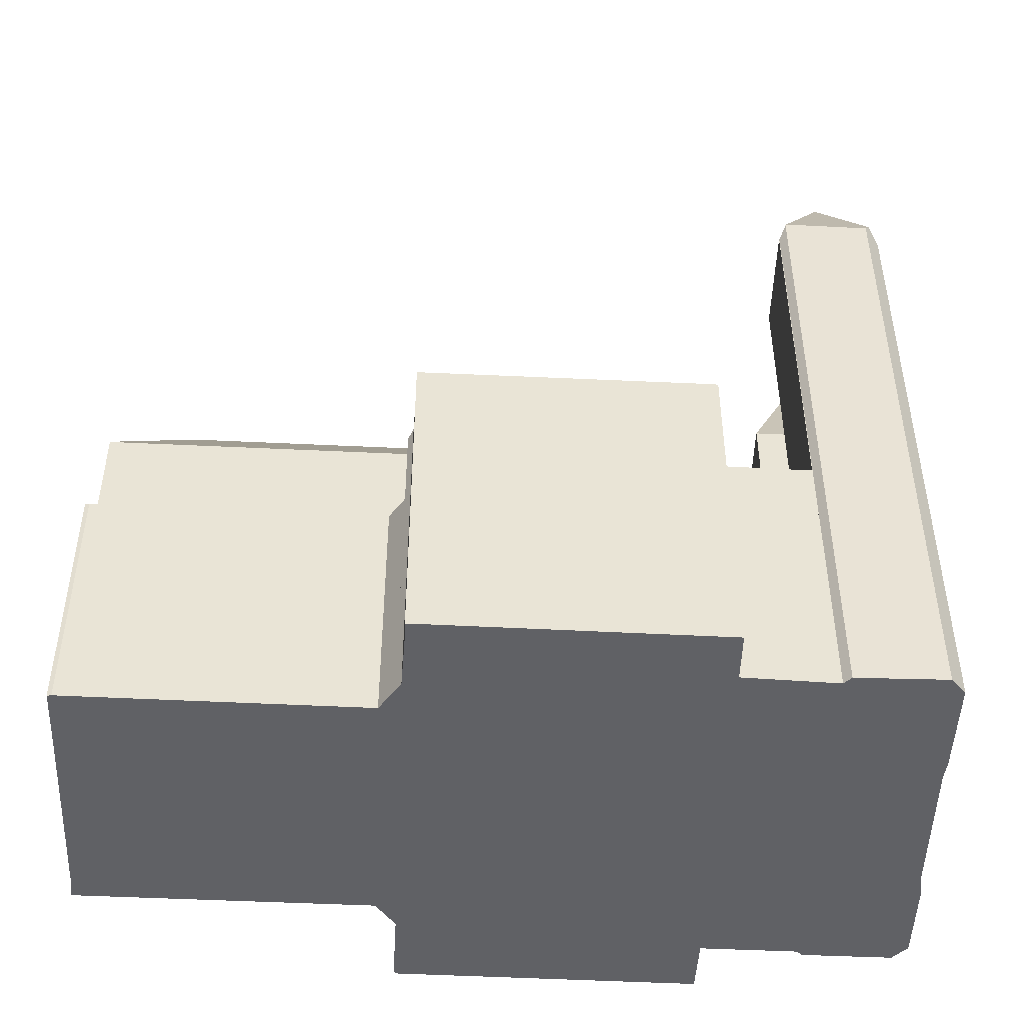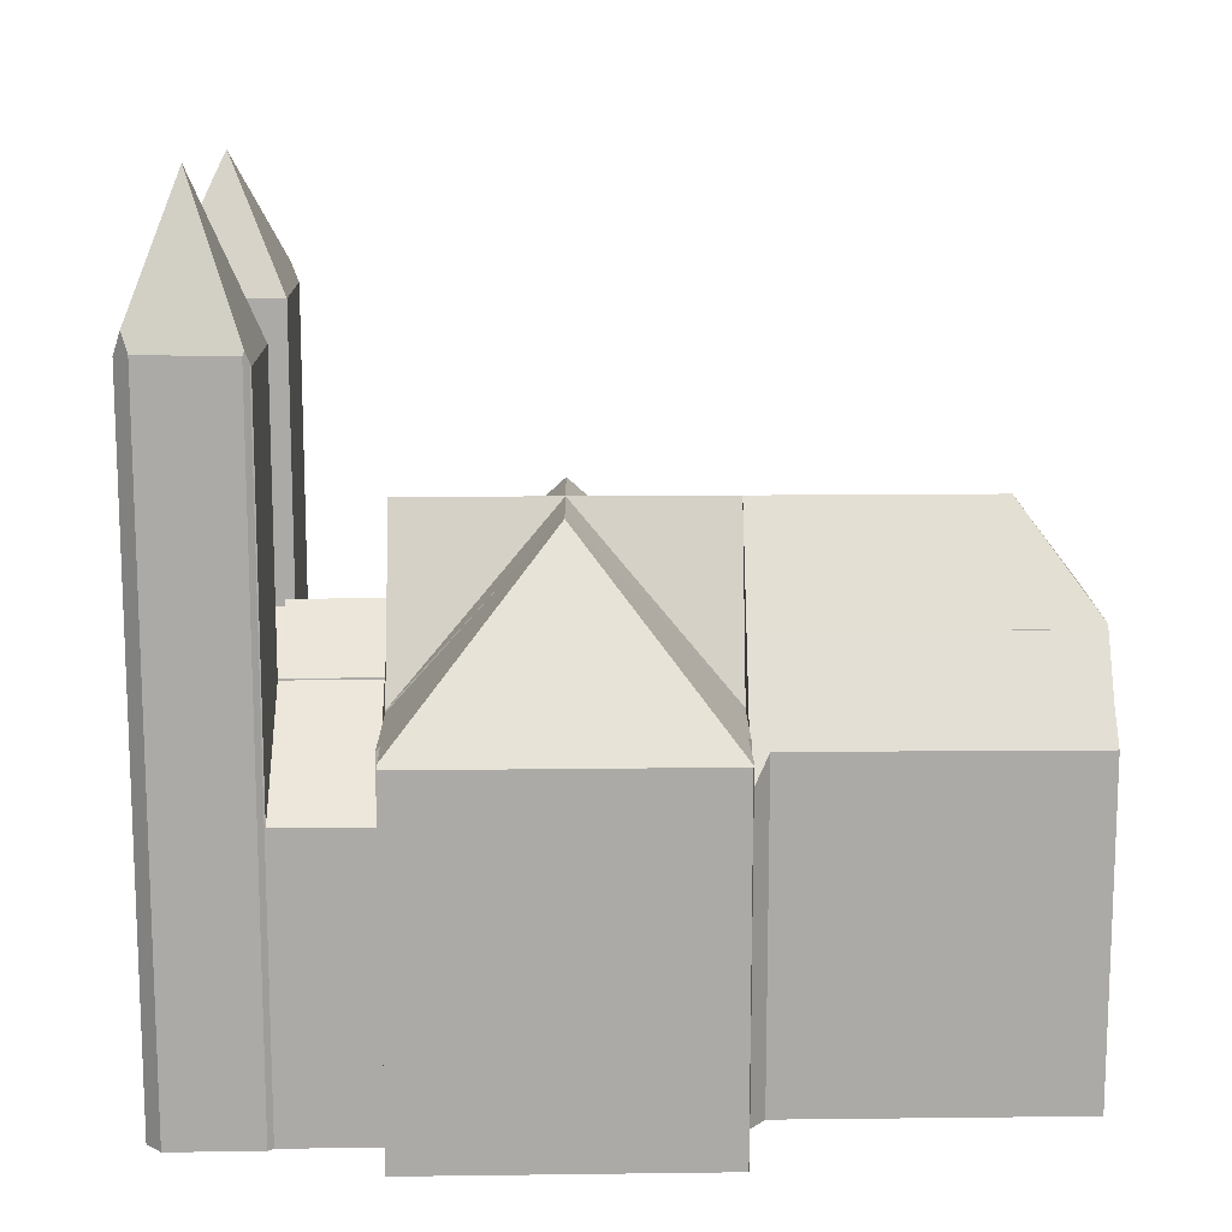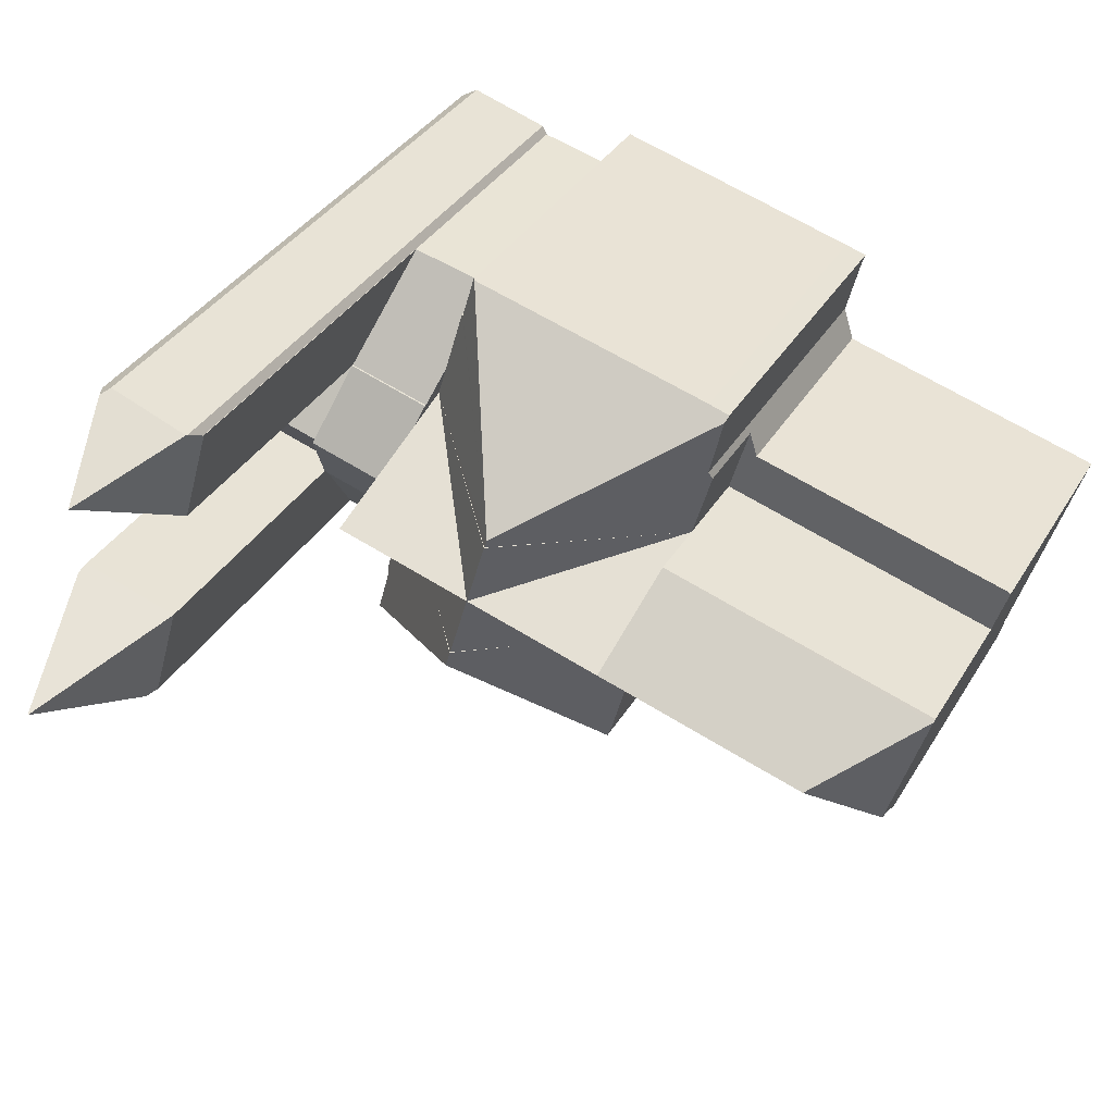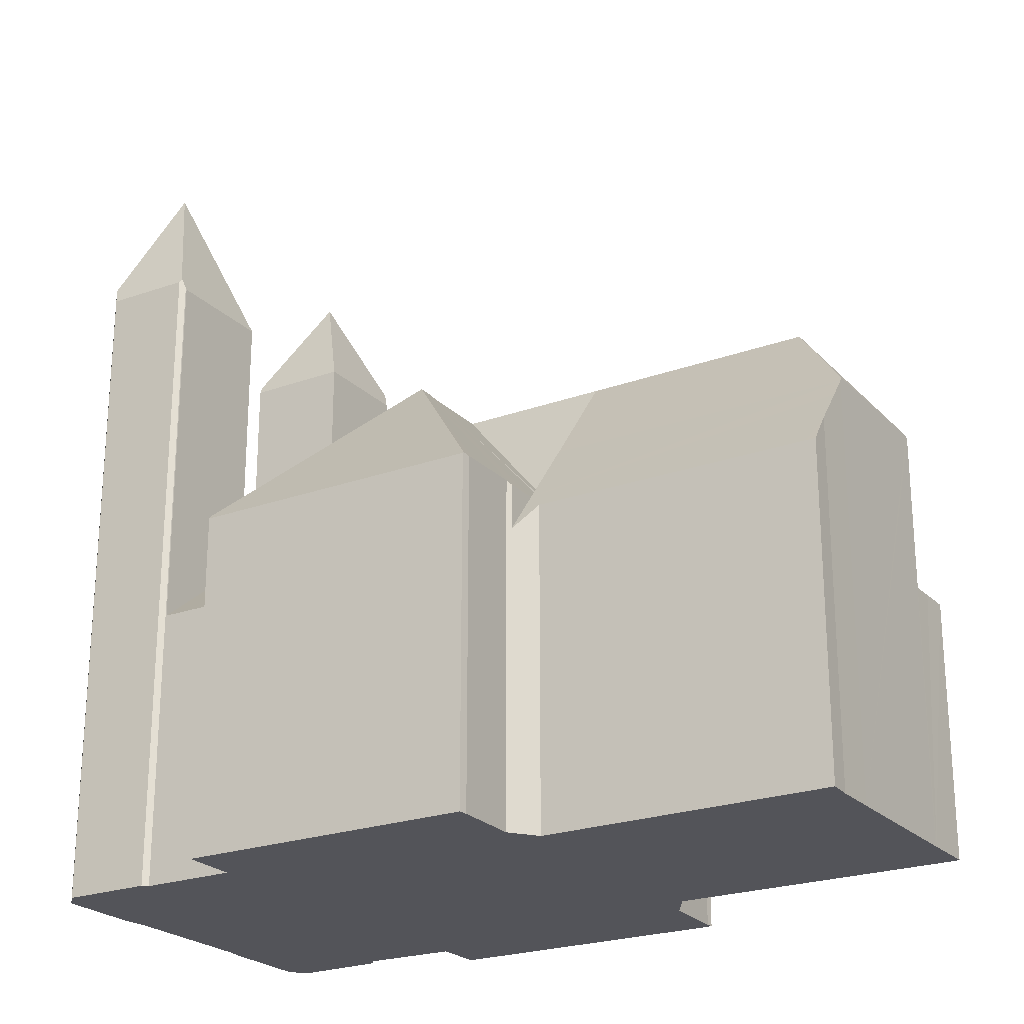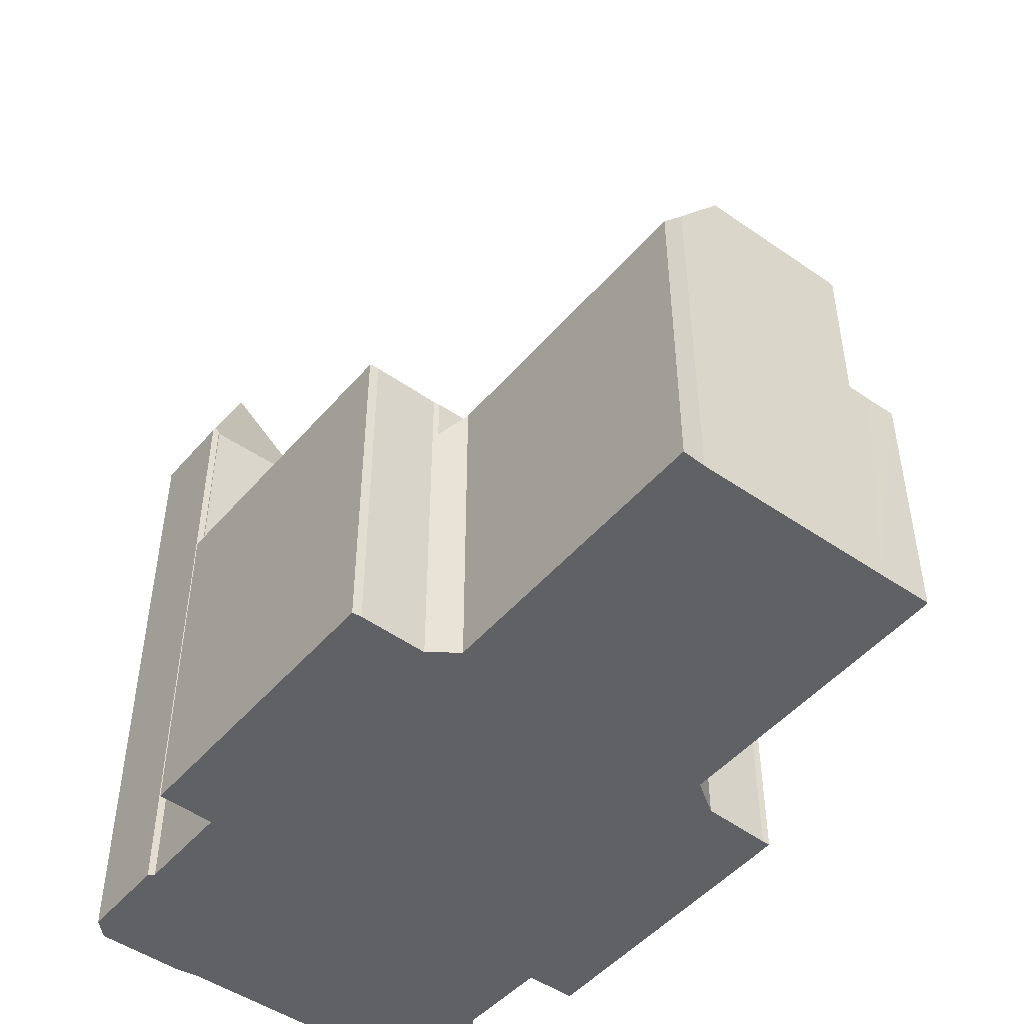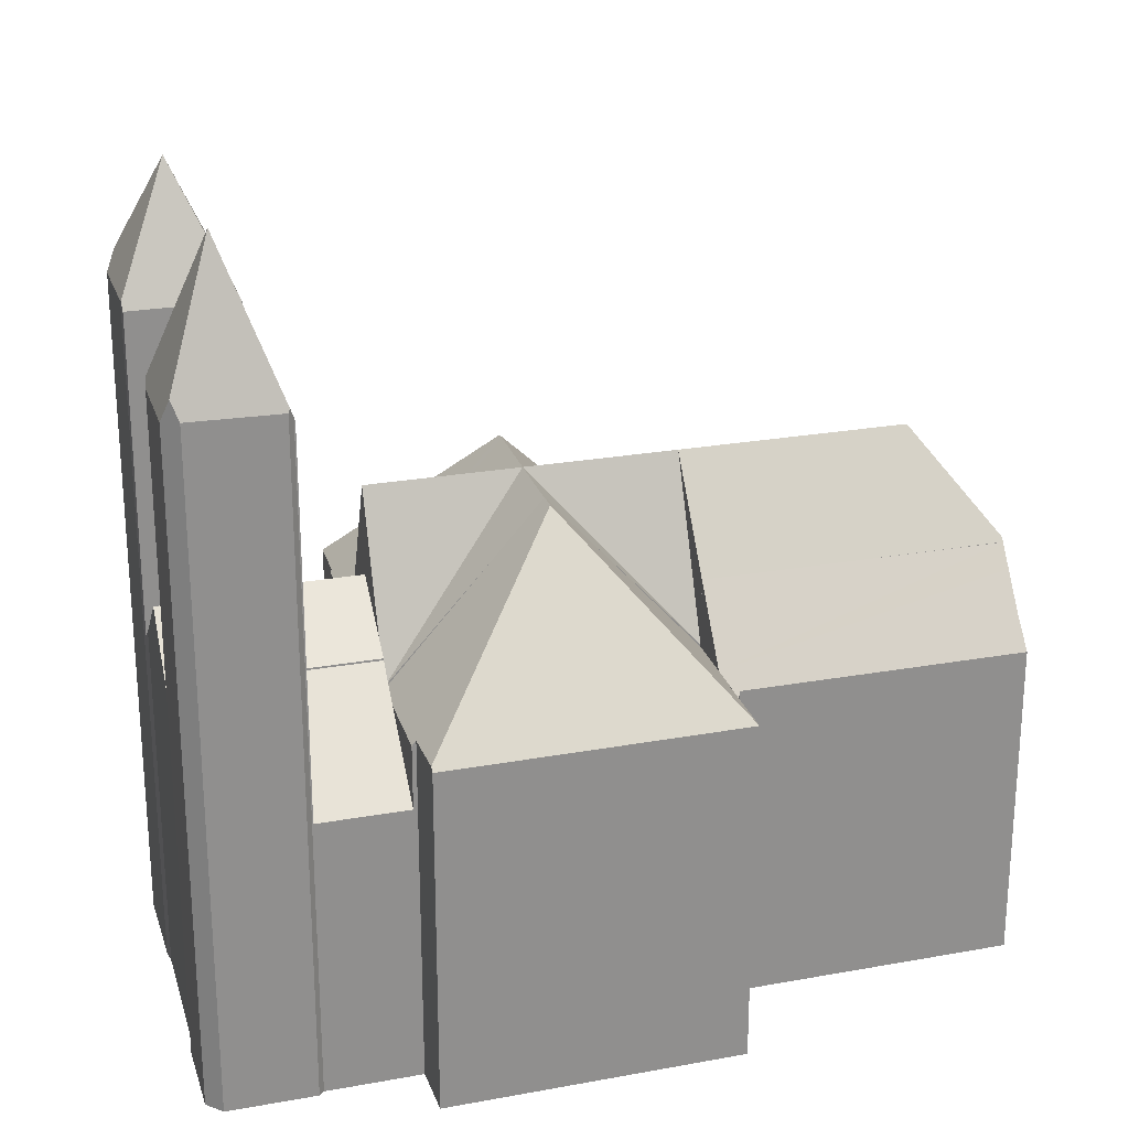
<metadata>
{"format":"obj","ext":"obj","renderer":"f3d","projection":"perspective","resolution":1024,"background":"white","views":[{"elev":-48.6,"azim":-18.2,"up":"+Y"},{"elev":14.2,"azim":163.4,"up":"+Y"},{"elev":37.0,"azim":-152.2,"up":"+Z"},{"elev":-23.7,"azim":-163.8,"up":"+Y"},{"elev":-48.9,"azim":-143.7,"up":"+Y"},{"elev":24.3,"azim":148.2,"up":"+Y"}]}
</metadata>
<code>
v  45.31 35.6 -0.243
v  43.16 43.53 -3.213
v  44.98 35.93 0.436
v  45.56 35.62 -1.109
v  45.58 35.62 -1.183
v  46.55 35.68 -4.598
v  46.27 36.86 -5.153
v  46.03 35.89 -5.62
v  41.46 35.81 -6.87
v  41.36 36.02 -6.813
v  41.13 35.51 -6.691
v  41.06 35.33 -6.708
v  39.34 35.33 -0.838
v  44.88 35.33 0.658
v  45.31 1.488e-17 -0.243
v  44.88 -4.029e-17 0.658
v  44.98 -2.67e-17 0.436
v  45.56 6.791e-17 -1.109
v  46.55 2.815e-16 -4.598
v  45.58 7.244e-17 -1.183
v  46.03 3.441e-16 -5.62
v  46.27 3.155e-16 -5.153
v  41.46 4.207e-16 -6.87
v  41.13 4.097e-16 -6.691
v  41.06 4.107e-16 -6.708
v  41.36 4.172e-16 -6.813
v  39.34 5.131e-17 -0.838
v  25.67 27.6 -0.272
v  32.66 20.8 4.836
v  33.54 27.6 1.855
v  32.38 18.59 5.803
v  34.7 18.59 -2.094
v  34.41 20.8 -1.127
v  29.27 24.79 -3.559
v  26.81 27.6 -4.224
v  24.35 24.79 -4.89
v  18.93 18.59 -6.355
v  17.8 27.6 -2.398
v  16.68 18.59 1.559
v  24.53 27.6 3.681
v  32.38 -3.553e-16 5.803
v  16.68 -9.546e-17 1.559
v  24.53 -2.254e-16 3.681
v  34.7 1.282e-16 -2.094
v  32.66 -2.961e-16 4.836
v  33.54 -1.136e-16 1.855
v  34.41 6.901e-17 -1.127
v  29.27 2.179e-16 -3.559
v  18.93 3.891e-16 -6.355
v  24.35 2.994e-16 -4.89
v  26.81 2.586e-16 -4.224
v  17.8 1.468e-16 -2.398
v  39.34 19.05 -0.838
v  44.83 19.14 0.757
v  44.88 19.05 0.658
v  43.69 22.49 4.598
v  38.19 22.49 3.11
v  42.58 19.05 8.559
v  37.03 19.05 7.059
v  42.65 19.42 8.116
v  42.65 -4.97e-16 8.116
v  44.83 -4.635e-17 0.757
v  43.69 -2.815e-16 4.598
v  42.58 -5.241e-16 8.559
v  37.03 -4.322e-16 7.059
v  38.19 -1.904e-16 3.11
v  40.54 37.56 14.15
v  35.76 37.19 13.03
v  40.21 37 14.35
v  38.99 42.78 11.01
v  41.17 36.47 13.77
v  42.2 36.57 10.08
v  42.55 36.65 8.79
v  42.22 36.57 10.02
v  42.58 36.18 8.559
v  37.03 36.18 7.059
v  35.45 36.23 12.52
v  35.43 36.18 12.52
v  35.71 37.09 13.02
v  35.71 -7.97e-16 13.02
v  40.21 -8.786e-16 14.35
v  35.76 -7.978e-16 13.03
v  35.45 -7.669e-16 12.52
v  35.43 -7.666e-16 12.52
v  41.17 -8.434e-16 13.77
v  40.54 -8.664e-16 14.15
v  42.52 36.6 8.936
v  42.52 -5.472e-16 8.936
v  42.22 -6.137e-16 10.02
v  42.2 -6.171e-16 10.08
v  42.55 -5.382e-16 8.79
v  34.7 20.14 -2.094
v  38.19 22.82 3.11
v  39.34 20.14 -0.838
v  33.54 22.82 1.855
v  37.03 20.14 7.059
v  32.38 20.14 5.803
v  29.9 18.71 13.88
v  24.39 27.56 4.171
v  29.8 18.82 13.85
v  30.64 18.71 11.37
v  30.74 18.59 11.4
v  31.88 18.59 7.525
v  24.53 27.56 3.681
v  15.56 18.59 5.491
v  15.71 18.91 5.981
v  14.88 19.06 9.454
v  14.84 19.05 9.541
v  15.95 18.7 10.17
v  14.74 18.72 9.831
v  15.95 -6.229e-16 10.17
v  29.9 -8.497e-16 13.88
v  29.8 -8.481e-16 13.85
v  30.64 -6.963e-16 11.37
v  30.74 -6.978e-16 11.4
v  14.74 -6.02e-16 9.831
v  31.88 -4.608e-16 7.525
v  15.56 -3.362e-16 5.491
v  15.71 -3.662e-16 5.981
v  14.88 -5.789e-16 9.454
v  14.84 -5.842e-16 9.541
v  20.23 16.01 -10.93
v  19.02 17.58 -10
v  19.71 18.48 -9.099
v  11.12 22.18 -8.463
v  18.93 22.2 -6.355
v  3.085 22.16 -10.64
v  3.321 21.05 -11.46
v  3.72 19.18 -12.84
v  4.494 17.55 -13.93
v  3.997 17.55 -14.06
v  19.02 6.126e-16 -10
v  3.997 8.611e-16 -14.06
v  4.494 8.529e-16 -13.93
v  20.23 6.691e-16 -10.93
v  3.72 7.863e-16 -12.84
v  3.085 6.513e-16 -10.64
v  3.321 7.015e-16 -11.46
v  11.12 5.182e-16 -8.463
v  19.71 5.572e-16 -9.099
v  0.466 13.75 -1.553
v  16.68 13.75 1.559
v  0.805 13.75 -2.73
v  0 13.75 8.421e-16
v  15.12 13.75 4.092
v  15.56 13.75 5.491
v  0.202 13.75 0.102
v  0.202 -6.246e-18 0.102
v  15.12 -2.506e-16 4.092
v  0 0 0
v  0.805 1.672e-16 -2.73
v  0.466 9.509e-17 -1.553
v  32.38 20.04 5.803
v  35.43 15.45 12.52
v  37.03 20.05 7.059
v  30.74 15.34 11.4
v  21.38 18.6 -14.6
v  27.1 27.65 -5.214
v  21.55 18.66 -15
v  21.27 18.61 -14.19
v  20.45 18.67 -11.1
v  20.23 18.48 -10.93
v  18.93 18.48 -6.355
v  26.81 27.65 -4.224
v  36.2 18.73 -8.022
v  36.91 18.83 -10.75
v  35.24 18.48 -3.938
v  34.7 18.48 -2.094
v  36.42 18.48 -7.965
v  36.97 18.59 -10.95
v  21.57 18.59 -15.05
v  21.38 8.941e-16 -14.6
v  21.57 9.217e-16 -15.05
v  21.55 9.185e-16 -15
v  20.45 6.795e-16 -11.1
v  21.27 8.691e-16 -14.19
v  36.42 4.877e-16 -7.965
v  35.24 2.411e-16 -3.938
v  36.2 4.912e-16 -8.022
v  36.97 6.702e-16 -10.95
v  36.91 6.58e-16 -10.75
v  18.93 22.18 -6.355
v  5.778 27.6 -5.647
v  3.085 22.18 -10.64
v  3.041 22.39 -10.48
v  0.841 22.36 -2.853
v  16.68 22.19 1.559
v  0.805 22.19 -2.73
v  0.841 1.747e-16 -2.853
v  3.041 6.419e-16 -10.48
v  36.42 15.08 -7.965
v  39.34 20.05 -0.838
v  41.06 15.09 -6.708
v  34.7 20.04 -2.094
g defaultobject
f 1 2 3
f 2 1 4
f 2 4 5
f 2 5 6
f 2 6 7
f 8 2 7
f 2 8 9
f 2 9 10
f 11 2 10
f 2 11 12
f 2 12 13
f 14 2 13
f 2 14 3
f 14 1 3
f 1 14 15
f 15 14 16
f 15 16 17
f 15 4 1
f 4 15 5
f 5 15 6
f 6 15 18
f 6 18 19
f 19 18 20
f 6 8 7
f 8 6 21
f 21 6 19
f 21 19 22
f 21 9 8
f 9 21 23
f 24 12 11
f 12 24 25
f 9 11 10
f 11 9 23
f 11 23 24
f 24 23 26
f 25 13 12
f 13 25 27
f 27 14 13
f 14 27 16
f 22 23 21
f 23 22 19
f 23 19 24
f 24 19 25
f 25 19 27
f 27 19 20
f 27 20 18
f 27 18 15
f 27 15 17
f 27 17 16
f 28 29 30
f 29 28 31
f 30 32 28
f 32 30 33
f 34 28 32
f 28 34 35
f 36 28 35
f 28 36 37
f 28 37 38
f 28 38 39
f 28 39 40
f 28 40 31
f 39 31 40
f 31 39 41
f 41 39 42
f 41 42 43
f 29 33 30
f 33 29 31
f 33 31 32
f 32 31 41
f 32 41 44
f 44 41 45
f 44 45 46
f 44 46 47
f 34 36 35
f 36 34 32
f 36 32 37
f 37 32 44
f 37 44 48
f 37 48 49
f 49 48 50
f 50 48 51
f 37 39 38
f 39 37 49
f 39 49 42
f 42 49 52
f 43 45 41
f 45 43 46
f 46 43 42
f 46 42 47
f 47 42 52
f 47 52 44
f 44 52 48
f 48 52 51
f 51 52 49
f 51 49 50
f 53 54 55
f 54 53 56
f 56 53 57
f 58 57 59
f 57 58 60
f 57 60 56
f 60 54 56
f 54 60 61
f 54 61 62
f 62 61 63
f 58 61 60
f 61 58 64
f 62 55 54
f 55 62 16
f 16 53 55
f 53 16 27
f 53 59 57
f 59 53 27
f 59 27 65
f 65 27 66
f 65 58 59
f 58 65 64
f 62 27 16
f 27 62 63
f 27 63 61
f 27 61 66
f 66 61 64
f 66 64 65
f 67 68 69
f 68 67 70
f 71 70 67
f 70 71 72
f 70 72 73
f 73 72 74
f 75 70 73
f 70 75 76
f 77 76 78
f 76 77 79
f 76 79 68
f 76 68 70
f 79 69 68
f 69 79 80
f 69 80 81
f 81 80 82
f 78 83 77
f 83 78 84
f 77 80 79
f 80 77 83
f 69 71 67
f 71 69 81
f 71 81 85
f 85 81 86
f 85 72 71
f 72 85 74
f 74 85 87
f 87 85 88
f 88 85 89
f 89 85 90
f 87 75 73
f 75 87 88
f 75 88 64
f 64 88 91
f 64 76 75
f 76 64 65
f 65 78 76
f 78 65 84
f 82 83 81
f 83 82 80
f 88 65 64
f 65 88 89
f 65 89 84
f 84 89 90
f 84 90 85
f 84 85 83
f 83 85 86
f 83 86 81
f 92 93 94
f 93 92 33
f 93 33 95
f 96 29 97
f 29 96 95
f 95 96 93
f 96 94 93
f 94 96 65
f 94 65 27
f 27 65 66
f 27 92 94
f 92 27 44
f 33 29 95
f 29 33 92
f 29 92 44
f 29 44 97
f 97 44 41
f 41 44 47
f 41 47 46
f 41 46 45
f 41 96 97
f 96 41 65
f 66 44 27
f 44 66 65
f 44 65 47
f 47 65 46
f 46 65 45
f 45 65 41
f 98 99 100
f 99 98 101
f 99 101 102
f 99 102 103
f 99 103 31
f 99 31 104
f 39 105 104
f 99 104 105
f 106 99 105
f 107 99 106
f 108 99 107
f 109 108 110
f 108 109 99
f 99 109 100
f 111 100 109
f 100 111 98
f 98 111 112
f 112 111 113
f 114 102 101
f 102 114 115
f 116 109 110
f 109 116 111
f 112 101 98
f 101 112 114
f 115 103 102
f 103 115 31
f 31 115 41
f 41 115 117
f 31 39 104
f 39 31 41
f 39 41 43
f 39 43 42
f 39 118 105
f 118 39 42
f 105 119 106
f 119 105 118
f 106 120 107
f 120 106 119
f 120 108 107
f 108 120 110
f 110 120 116
f 116 120 121
f 117 43 41
f 43 117 115
f 43 115 114
f 43 114 112
f 43 112 113
f 43 113 111
f 43 111 42
f 42 111 119
f 119 111 120
f 120 111 116
f 120 116 121
f 118 42 119
f 122 123 124
f 124 125 126
f 125 124 127
f 127 124 128
f 128 124 129
f 129 124 123
f 129 123 130
f 129 130 131
f 132 130 123
f 130 132 131
f 131 132 133
f 133 132 134
f 122 132 123
f 132 122 135
f 131 136 129
f 136 131 133
f 128 137 127
f 137 128 129
f 137 129 136
f 137 136 138
f 137 125 127
f 125 137 126
f 126 137 49
f 49 137 139
f 49 124 126
f 124 49 122
f 122 49 135
f 135 49 140
f 134 136 133
f 136 134 138
f 138 134 137
f 137 134 139
f 139 134 132
f 139 132 49
f 49 132 140
f 140 132 135
f 141 142 143
f 142 141 144
f 142 144 145
f 142 145 146
f 145 144 147
f 148 145 147
f 145 148 149
f 150 147 144
f 147 150 148
f 149 146 145
f 146 149 118
f 151 141 143
f 141 151 144
f 144 151 150
f 150 151 152
f 118 142 146
f 142 118 42
f 42 143 142
f 143 42 151
f 42 149 151
f 149 42 118
f 151 149 148
f 151 148 152
f 152 148 150
f 153 154 155
f 154 153 103
f 154 103 156
f 156 84 154
f 84 156 115
f 154 65 155
f 65 154 84
f 65 153 155
f 153 65 41
f 41 103 153
f 103 41 156
f 156 41 115
f 115 41 117
f 117 84 115
f 84 117 65
f 65 117 41
f 157 158 159
f 158 157 160
f 158 160 161
f 158 161 162
f 158 162 124
f 158 124 163
f 158 163 36
f 158 36 164
f 158 165 166
f 165 158 167
f 167 158 168
f 168 158 34
f 34 158 164
f 167 169 165
f 170 158 166
f 158 170 171
f 158 171 159
f 171 157 159
f 157 171 172
f 172 171 173
f 172 173 174
f 175 162 161
f 162 175 135
f 172 160 157
f 160 172 161
f 161 172 175
f 175 172 176
f 135 124 162
f 124 135 163
f 163 135 49
f 49 135 140
f 36 34 164
f 34 36 163
f 34 163 168
f 168 163 49
f 168 49 48
f 168 48 44
f 48 49 50
f 48 50 51
f 44 167 168
f 167 44 169
f 169 44 177
f 177 44 178
f 179 166 165
f 166 179 170
f 170 179 180
f 180 179 181
f 169 179 165
f 179 169 177
f 180 171 170
f 171 180 173
f 135 175 140
f 48 178 44
f 178 48 177
f 177 48 179
f 179 48 181
f 181 48 180
f 180 48 173
f 173 48 51
f 173 51 50
f 173 50 175
f 175 50 49
f 175 49 140
f 173 175 176
f 173 176 174
f 174 176 172
f 125 38 182
f 38 125 183
f 183 125 184
f 183 184 185
f 183 185 186
f 187 186 188
f 186 187 183
f 183 187 38
f 187 182 38
f 182 187 42
f 182 42 49
f 49 42 52
f 49 125 182
f 125 49 184
f 184 49 137
f 137 49 139
f 184 186 185
f 186 184 137
f 186 137 188
f 188 137 189
f 188 189 151
f 189 137 190
f 151 187 188
f 187 151 42
f 139 190 137
f 190 139 189
f 189 139 151
f 151 139 49
f 151 49 42
f 42 49 52
f 191 192 193
f 192 191 167
f 192 167 194
f 194 27 192
f 27 194 44
f 27 193 192
f 193 27 25
f 25 191 193
f 191 25 177
f 167 44 194
f 44 167 191
f 44 191 178
f 178 191 177
f 178 27 44
f 27 178 25
f 25 178 177

</code>
